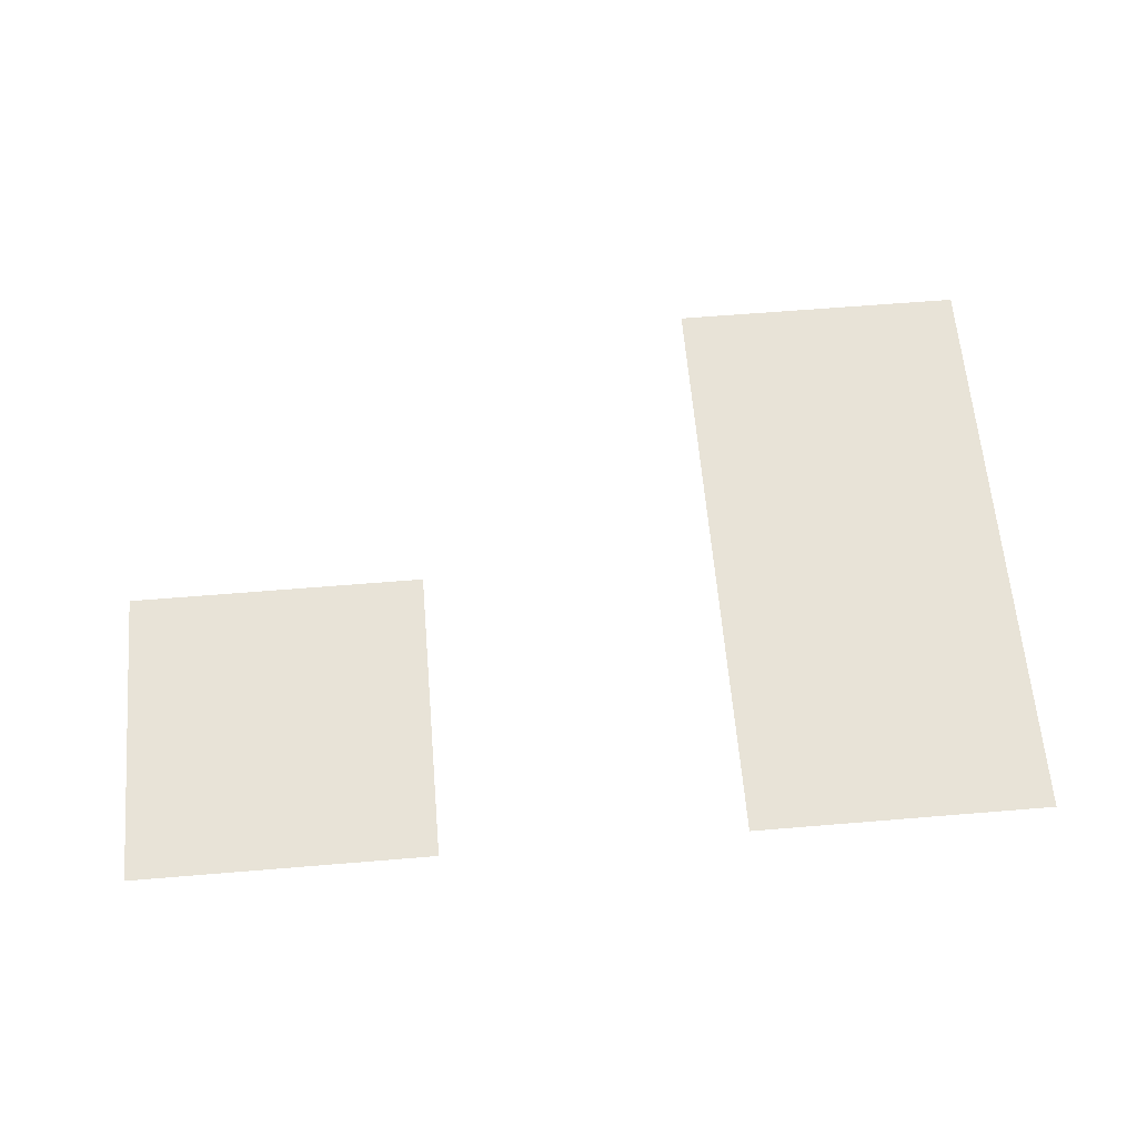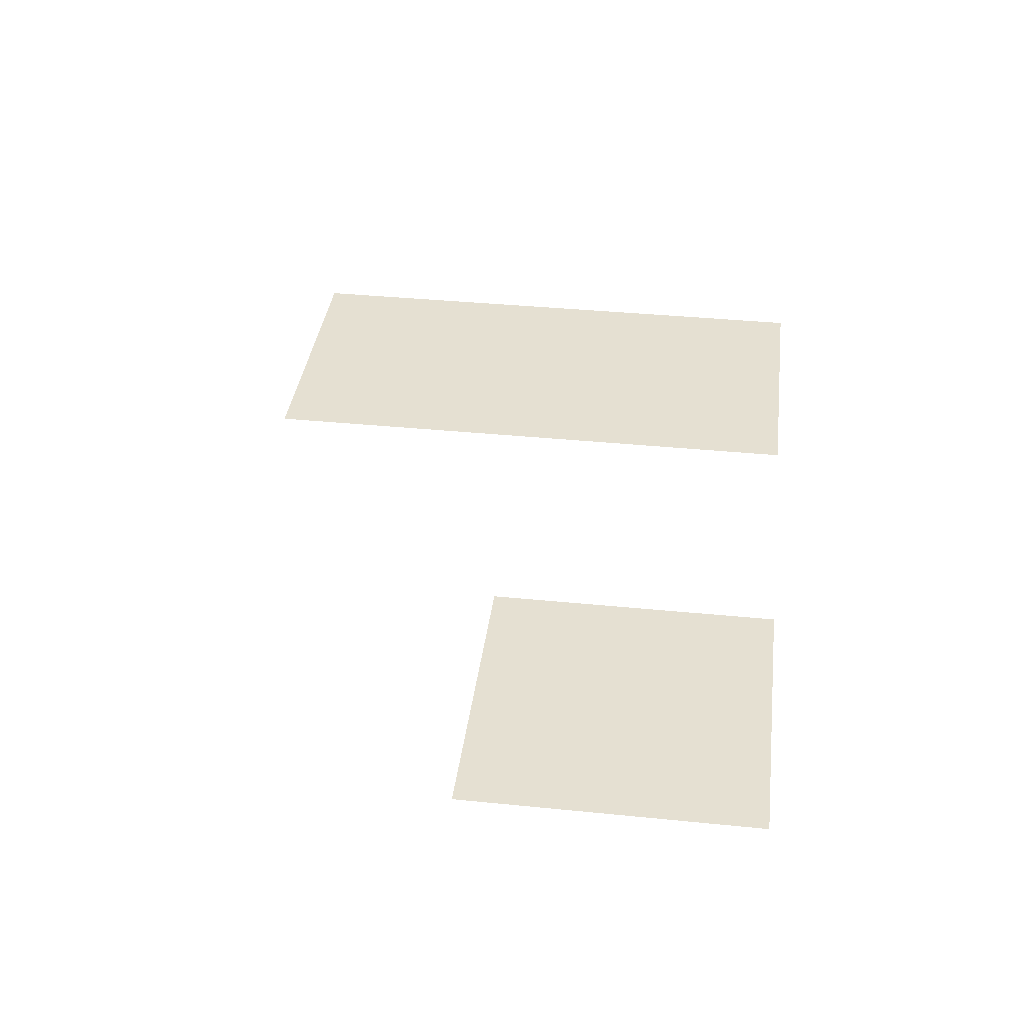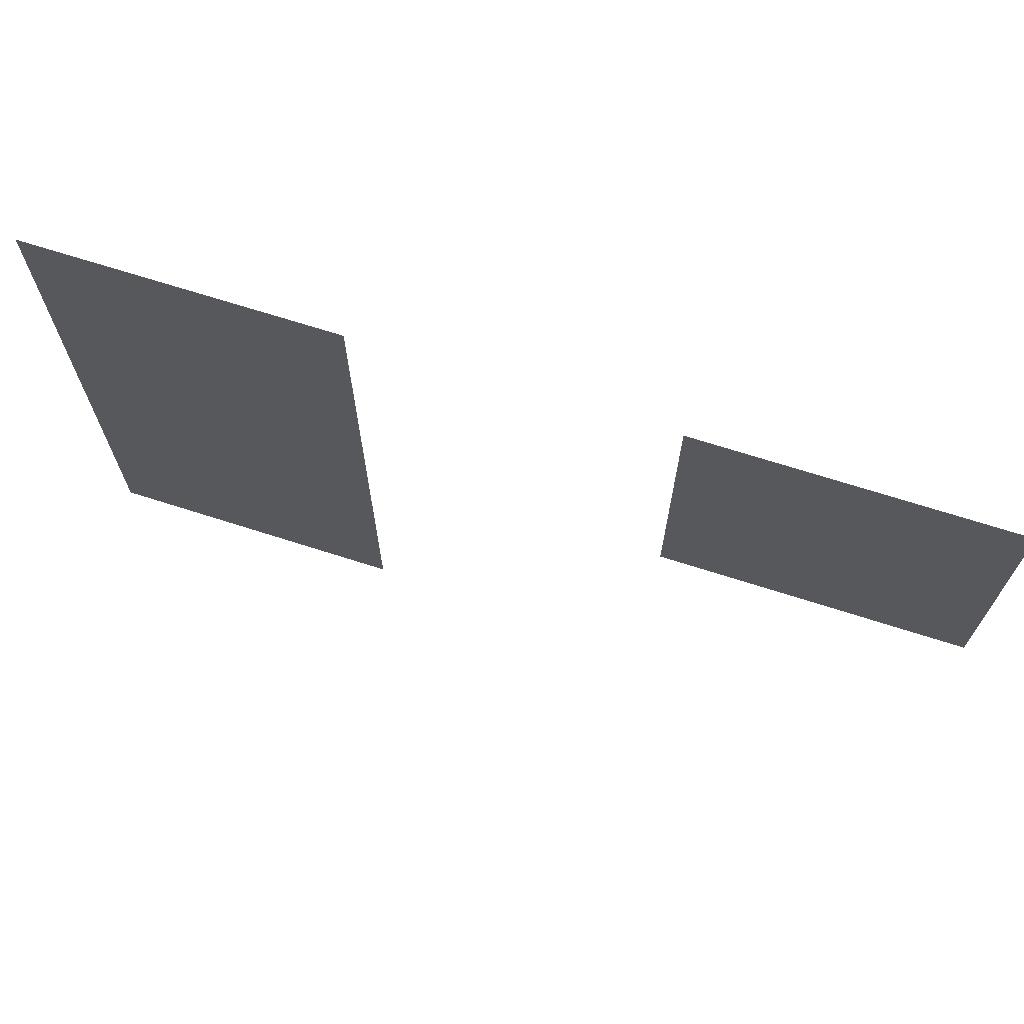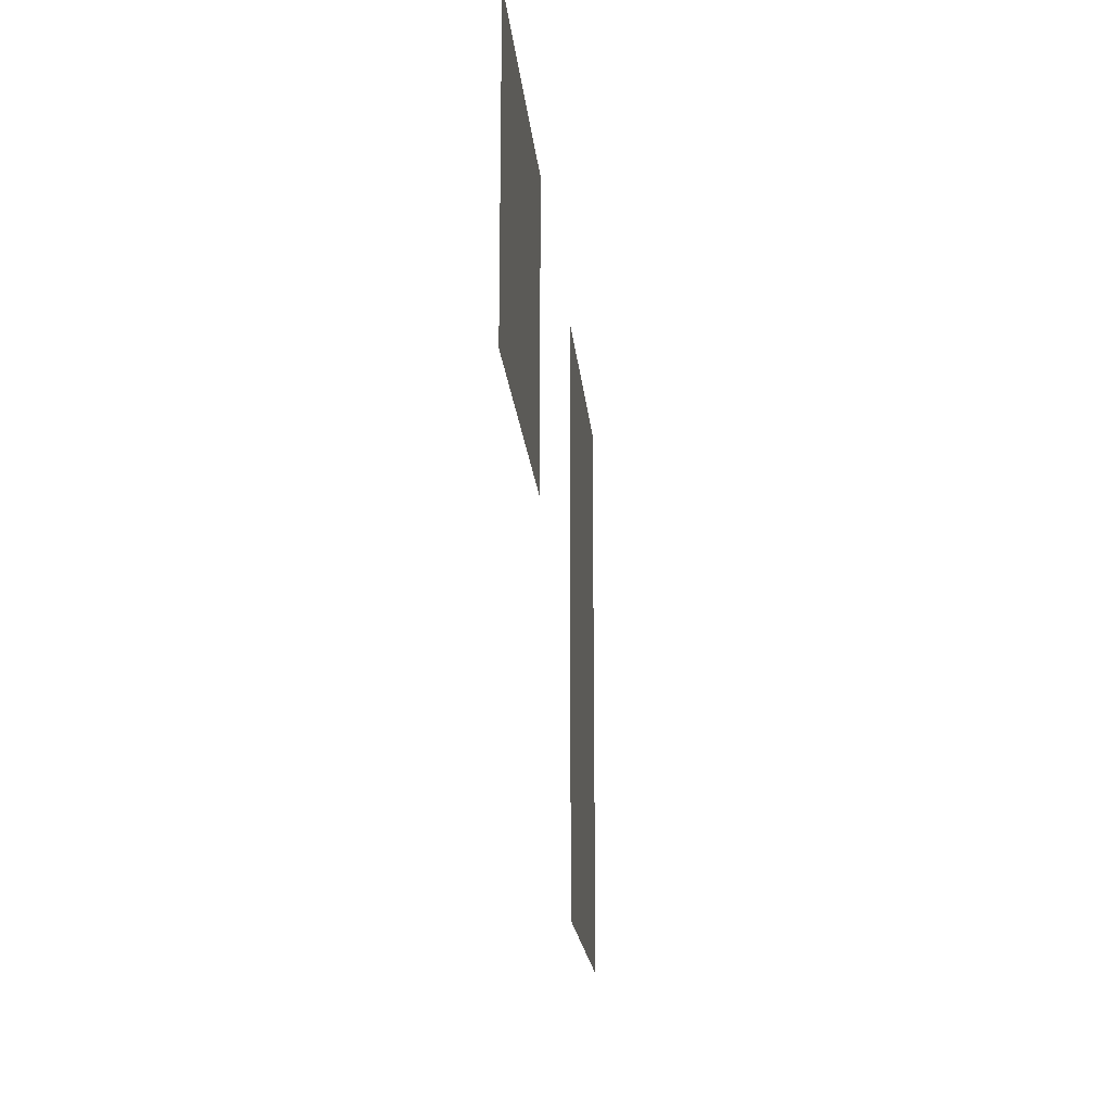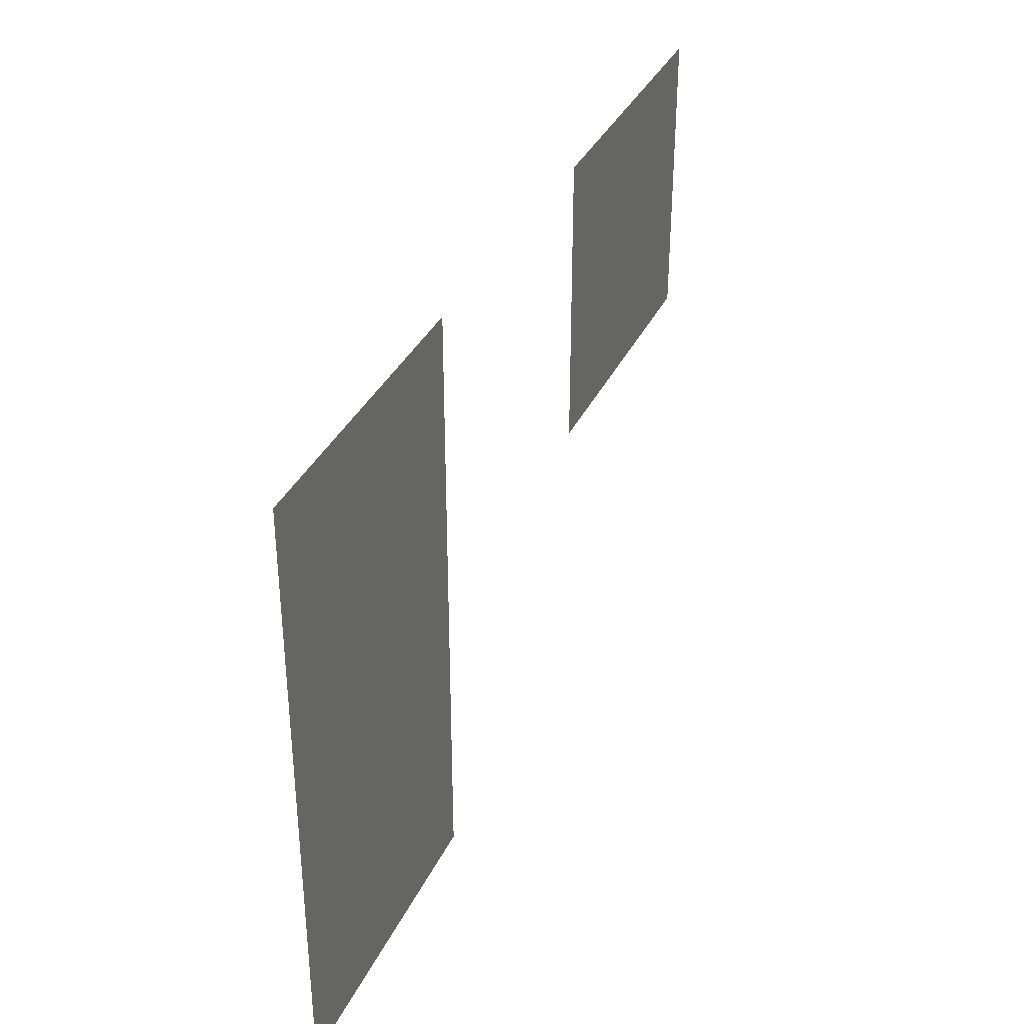
<metadata>
{"format":"obj","ext":"obj","renderer":"f3d","projection":"perspective","resolution":1024,"background":"white","views":[{"elev":62.2,"azim":175.2,"up":"+Z"},{"elev":37.7,"azim":97.3,"up":"+Z"},{"elev":69.2,"azim":17.8,"up":"+Y"},{"elev":-19.3,"azim":95.2,"up":"+Y"},{"elev":35.6,"azim":-67.1,"up":"+Y"}]}
</metadata>
<code>
v -4 -10 0
v -5 -10 0
v -5 -9 0
v -4 -9 0
v -6 -10 0
v -7 -10 0
v -7 -9 0
v -6 -9 0
v -6 -11 0
v -7 -11 0
v -7 -10 0
v -6 -10 0
g World1_mesh_0142
f 1 2 3 4
f 5 6 7 8
f 9 10 11 12

</code>
